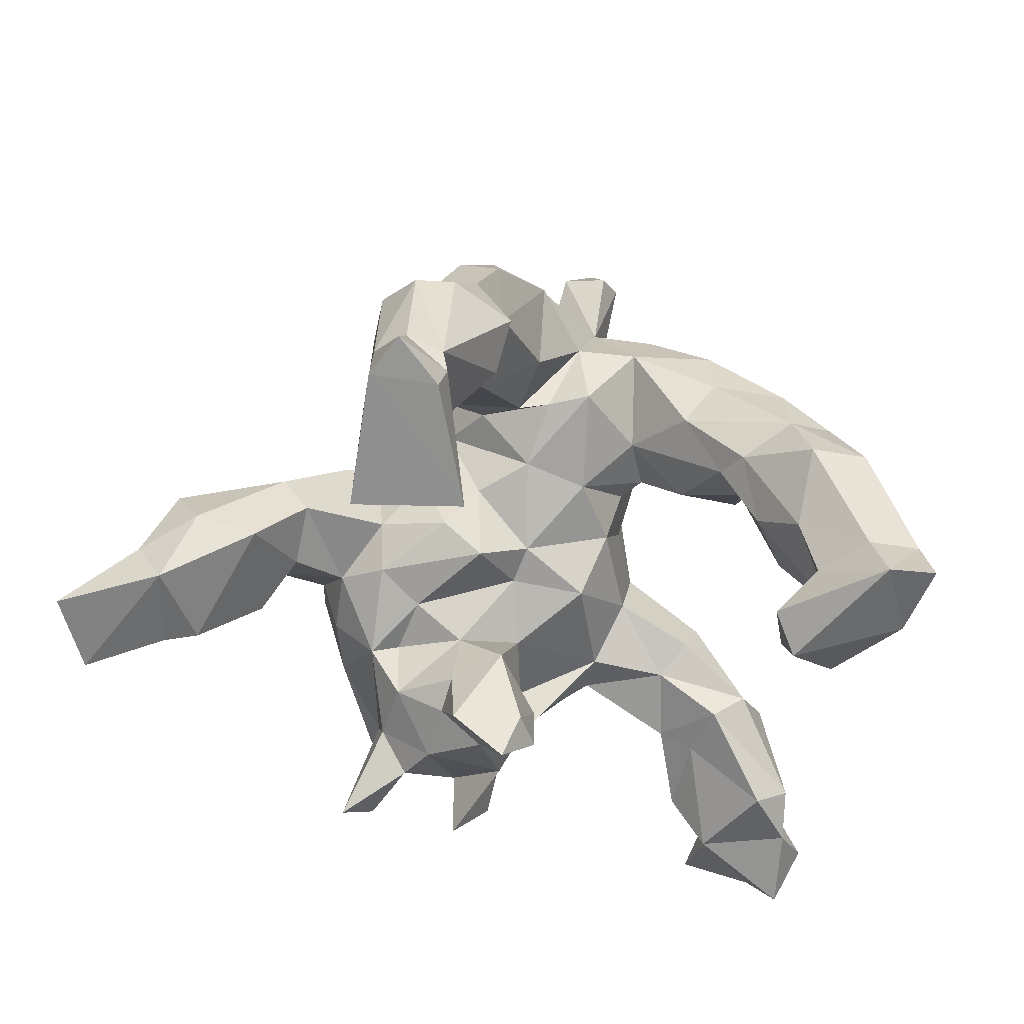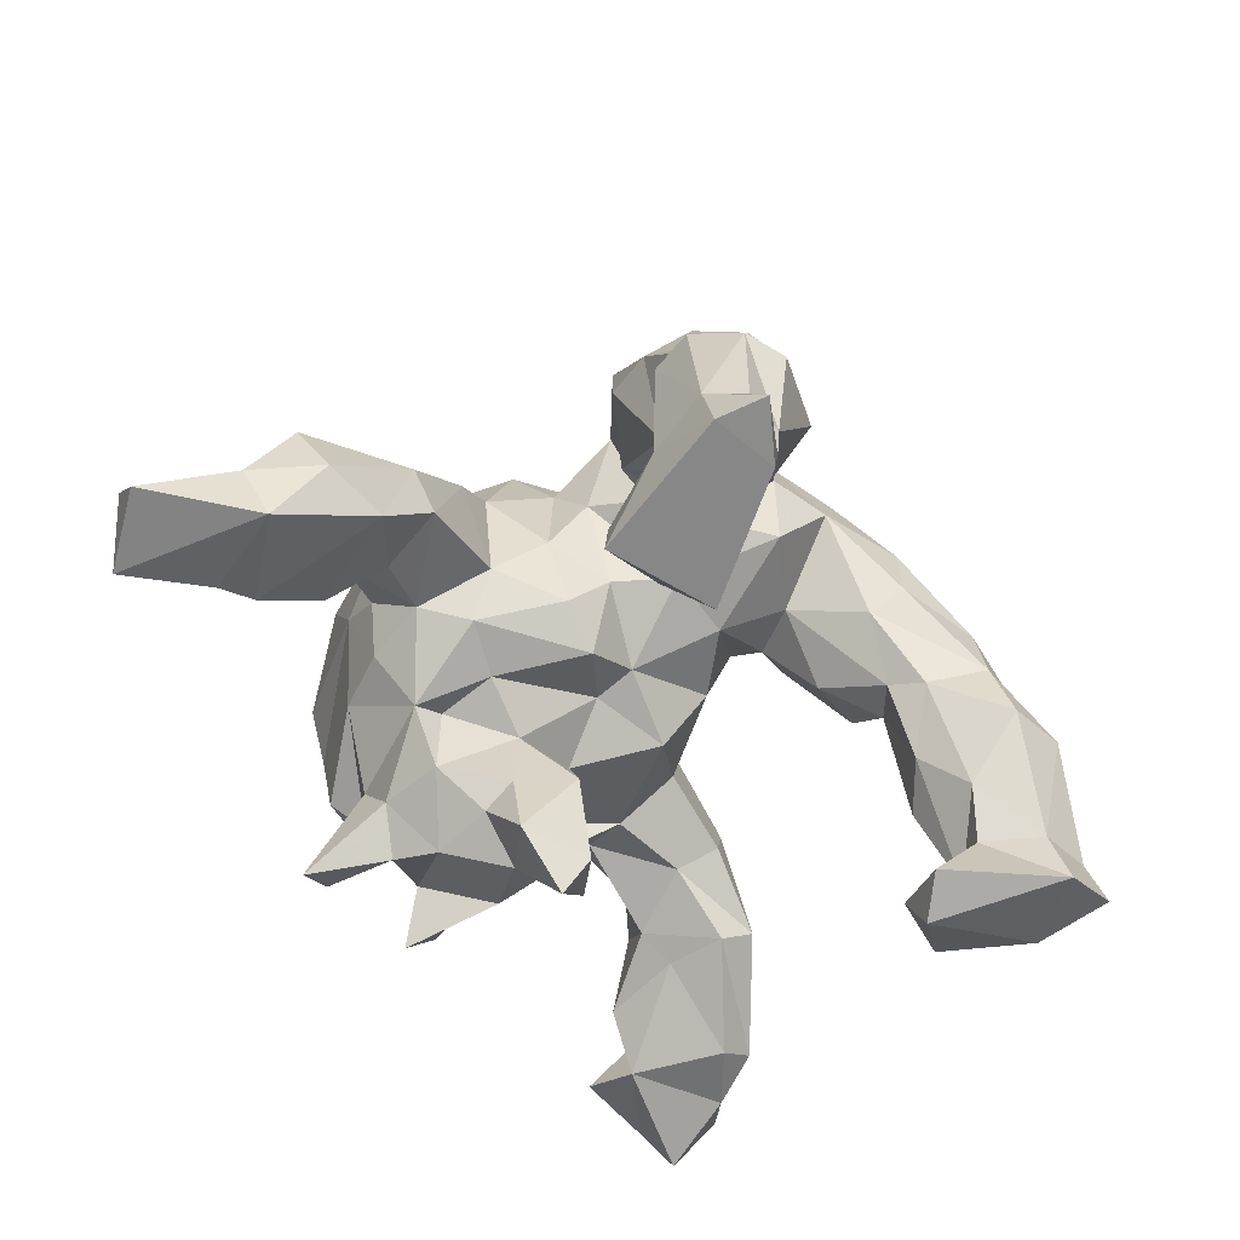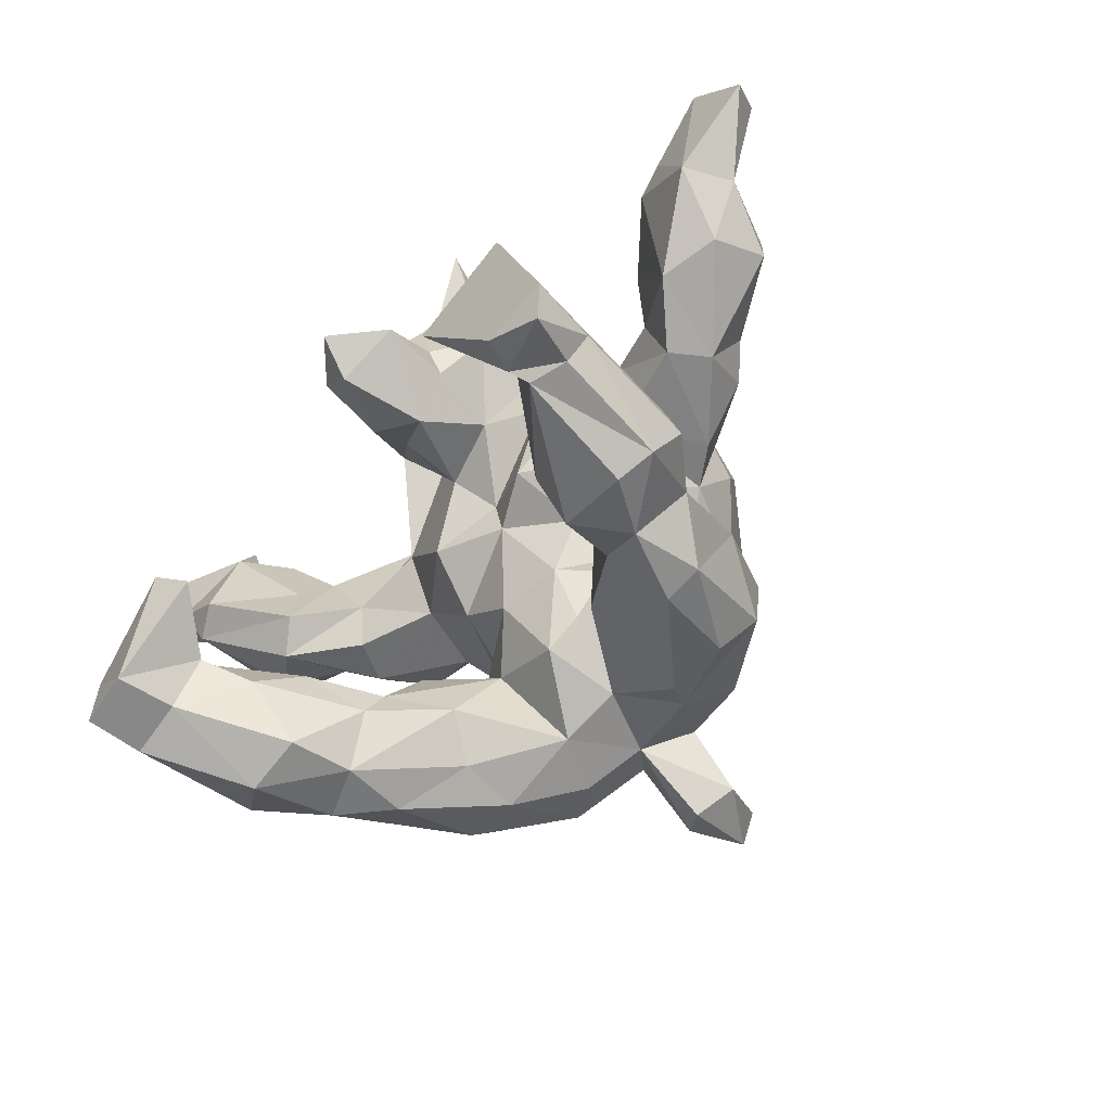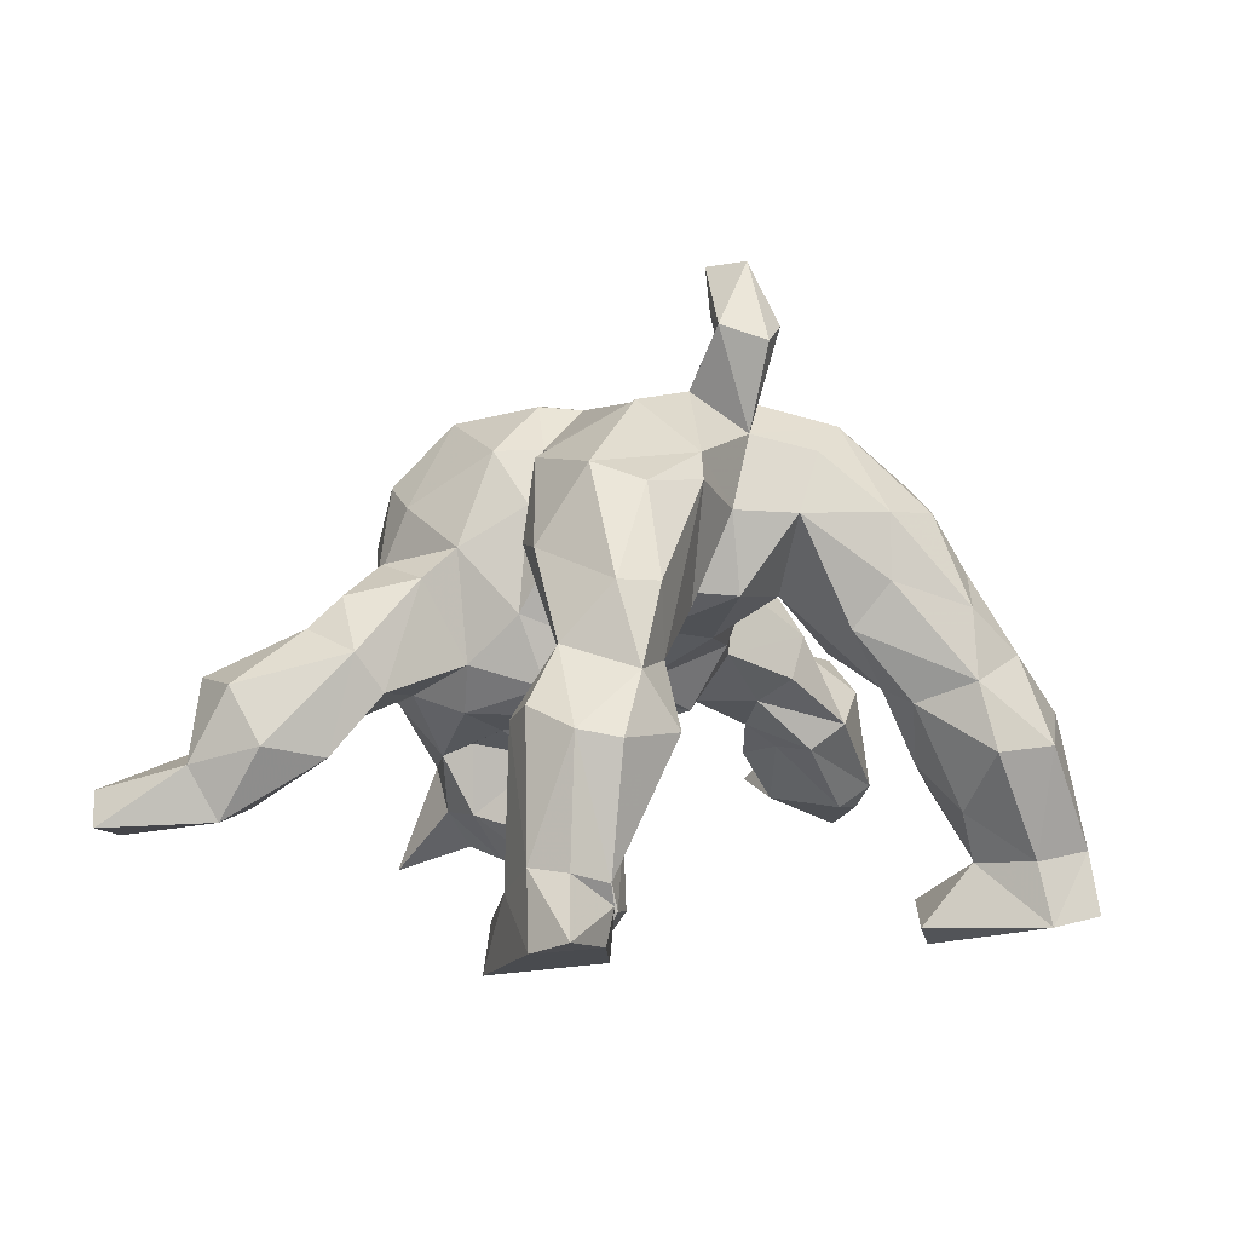
<metadata>
{"format":"obj","ext":"obj","renderer":"f3d","projection":"perspective","resolution":1024,"background":"white","views":[{"elev":-53.7,"azim":-21.8,"up":"+Z"},{"elev":-55.2,"azim":-52.6,"up":"+Z"},{"elev":-66.5,"azim":-135.2,"up":"+Y"},{"elev":-2.5,"azim":-31.2,"up":"+Z"}]}
</metadata>
<code>
v 0.721 0.3559 -0.1818
v 0.6912 0.4188 -0.2599
v 0.6325 0.2972 -0.13
v 0.6514 0.2932 -0.2263
v 0.5259 0.3768 -0.2108
v 0.625 0.2168 -0.1887
v 0.6595 0.4618 -0.1872
v 0.5464 0.3771 -0.1147
v 0.6261 0.2714 -0.02714
v 0.5313 0.4675 -0.179
v 0.5667 0.1764 -0.02732
v 0.5668 0.2251 -0.2249
v 0.4977 0.1135 -0.08236
v 0.559 0.2439 0.02866
v 0.4604 0.3649 -0.1313
v 0.4386 0.3159 -0.01031
v 0.5432 -0.4435 -0.2747
v 0.5521 -0.3677 -0.3015
v 0.476 0.1898 0.03458
v 0.5191 -0.3992 -0.06794
v 0.573 0.3433 0.0006596
v 0.5001 -0.2888 -0.1698
v 0.4825 -0.2121 -0.3598
v 0.463 -0.458 -0.3862
v 0.4314 0.1866 0.1016
v 0.5448 -0.4697 -0.3715
v 0.4413 0.2356 -0.1195
v 0.4444 0.1369 -0.1256
v 0.5461 -0.3473 -0.3753
v 0.443 -0.4866 -0.116
v 0.3898 0.2531 -0.08206
v 0.4279 0.2599 0.05658
v 0.5011 -0.3256 -0.0487
v 0.3595 0.2633 -0.004774
v 0.382 -0.2583 -0.4205
v 0.373 0.08753 -0.008335
v 0.3932 -0.3223 0.06236
v 0.4511 -0.4352 -0.2894
v 0.3785 -0.3626 0.1423
v 0.4162 -0.4357 0.01862
v 0.3977 -0.3506 -0.2924
v 0.3805 -0.2608 -0.1794
v 0.4073 0.1046 0.0642
v 0.4487 -0.2902 -0.2961
v 0.2617 0.2884 0.1603
v 0.3627 0.1511 0.1592
v 0.3168 -0.2674 -0.00968
v 0.3743 -0.2749 0.1944
v 0.3821 -0.2268 -0.3543
v 0.3469 -0.4742 -0.126
v 0.3356 -0.4305 0.08709
v 0.3314 -0.2749 0.2783
v 0.3173 -0.3126 -0.1444
v 0.3443 0.1476 -0.04402
v 0.3275 -0.3131 -0.391
v 0.3568 -0.3775 -0.2164
v 0.351 -0.1936 0.07128
v 0.3392 -0.2022 0.2607
v 0.3311 -0.4489 -0.02108
v 0.2628 0.2228 0.2015
v 0.27 0.09995 0.1491
v 0.3221 -0.3522 0.2314
v 0.2707 -0.3717 -0.05401
v 0.2031 0.002867 0.1487
v 0.2378 0.07496 0.03037
v 0.2535 -0.1855 0.3257
v 0.223 0.3042 0.2836
v 0.2215 -0.3845 0.126
v 0.2531 -0.1289 0.1595
v 0.1751 0.4285 0.1348
v 0.2603 0.303 0.06357
v 0.2543 -0.3149 -0.03241
v 0.2317 -0.2079 0.02367
v 0.2317 0.2372 -0.026
v 0.2056 0.003784 0.2775
v 0.2149 -0.1007 0.2813
v 0.204 -0.2761 0.3626
v 0.2249 -0.3776 0.2284
v 0.1665 -0.09281 0.1327
v 0.1226 0.009044 -0.06195
v 0.2152 0.1633 -0.04436
v 0.2199 0.1106 0.3299
v 0.1807 -0.3413 0.05415
v 0.1246 0.4092 -0.05703
v 0.104 0.4129 0.3159
v 0.1344 -0.008318 0.3852
v 0.1867 -0.1398 0.1279
v 0.1066 0.4341 -0.2268
v 0.1366 -0.3194 0.318
v 0.04778 0.1327 -0.09843
v 0.1595 0.4408 0.2065
v 0.1181 0.4281 0.03203
v 0.1207 0.2671 -0.1611
v 0.156 0.3121 -0.06502
v 0.1021 0.04772 0.3832
v 0.1482 -0.05735 0.03928
v 0.0918 -0.3351 0.2237
v 0.09221 0.3435 -0.2072
v 0.0935 0.2557 -0.09276
v 0.1313 -0.2229 0.1078
v 0.09839 0.3163 0.3907
v 0.0001512 0.5238 0.05277
v 0.07991 -0.1488 0.3983
v 0.1016 0.1161 0.4073
v 0.05716 0.4005 -0.1438
v -0.01414 0.4633 0.3172
v 0.06501 -0.1433 0.04613
v 0.07128 0.1181 -0.3809
v -0.02281 0.5248 0.1513
v 0.08604 0.1518 -0.2581
v 0.02785 0.4061 -0.1956
v 0.06105 0.415 -0.1035
v 0.0399 -0.2811 0.3417
v 0.03773 0.4297 -0.3113
v 0.00365 0.4829 -0.09474
v 0.08097 -0.3018 0.5008
v -0.01985 0.2128 0.4295
v 0.06878 0.2769 -0.2891
v 0.05494 -0.2318 0.5139
v 0.002942 0.04412 -0.03907
v 0.0687 0.1749 -0.1979
v 0.08253 -0.2266 0.3949
v 0.02042 -0.1923 0.6003
v 0.04064 -0.3322 0.4737
v 0.005298 0.104 -0.4479
v -0.004289 0.1859 -0.3424
v 0.02033 -0.2337 0.4616
v 0.04941 -0.262 0.6014
v -0.01186 0.06427 -0.2355
v 0.02647 0.06973 -0.3775
v -0.06823 0.2773 -0.3012
v -0.02029 -0.2904 0.4986
v 0.00321 -0.02185 -0.02218
v -0.002081 -0.2409 0.5184
v 0.01292 -0.2963 0.1015
v -0.08542 -0.0165 -0.07372
v -0.08673 0.3509 -0.2827
v 0.0282 -0.06759 0.4157
v -0.02392 -0.2161 0.4075
v -0.007301 -0.3067 0.2262
v -0.06445 0.1371 -0.1356
v -0.06621 0.3215 0.4051
v -0.048 0.05175 0.4054
v -0.09275 -0.356 0.3012
v -0.07956 0.1316 -0.2568
v -0.1321 0.4788 -0.0002208
v -0.1102 0.4569 -0.2897
v -0.04565 -0.1469 0.05536
v -0.08123 0.1122 -0.375
v -0.1353 0.4426 0.3039
v -0.07673 0.4255 -0.1459
v -0.04491 -0.25 0.1074
v -0.1098 -0.06668 0.04194
v -0.07909 0.1825 -0.2876
v -0.1667 0.4839 0.09958
v -0.1019 -0.3433 0.07934
v -0.1502 0.2198 -0.2274
v -0.1331 0.3783 -0.1539
v -0.1423 0.3225 -0.2248
v -0.1183 0.4652 -0.09982
v -0.07801 -0.1402 0.3958
v -0.09391 -0.2267 0.1005
v -0.1334 -0.2434 0.3856
v -0.1395 0.01429 0.3359
v -0.1543 0.1201 -0.09339
v -0.1691 0.4481 -0.3242
v -0.1083 -0.3862 0.2583
v -0.1568 0.2116 -0.1139
v -0.1391 -0.1604 0.1443
v -0.2046 0.05687 0.3336
v -0.1119 0.08067 0.4101
v -0.2197 0.348 -0.04901
v -0.2406 0.3834 0.2009
v -0.179 -0.008022 0.2482
v -0.1702 -0.06845 0.1763
v -0.2035 0.2232 -0.1334
v -0.202 -0.02009 0.08143
v -0.1826 -0.1223 0.3045
v -0.2712 0.2701 0.2893
v -0.2356 0.08929 -0.06726
v -0.2743 -0.1965 0.2976
v -0.159 -0.027 -0.02977
v -0.2147 -0.1689 0.1288
v -0.2034 -0.314 -0.01395
v -0.2554 0.04403 0.004951
v -0.2106 -0.4449 0.001577
v -0.2207 -0.5039 -0.09723
v -0.1908 0.2131 0.3908
v -0.214 -0.4052 0.2506
v -0.2208 -0.4377 -0.1612
v -0.2667 0.2563 -0.05067
v -0.2819 -0.5023 -0.01254
v -0.2883 0.1818 0.2516
v -0.2832 -0.2922 -0.001632
v -0.2862 -0.3027 -0.07365
v -0.2795 0.3094 0.0758
v -0.3019 0.2388 0.03306
v -0.2913 0.1542 -0.0399
v -0.3185 0.2285 0.1332
v -0.2683 0.05336 0.1833
v -0.2348 -0.4771 0.1079
v -0.2716 -0.3452 0.2795
v -0.3085 -0.2228 0.1701
v -0.2843 -0.3369 -0.1695
v -0.2343 -0.3394 -0.4164
v -0.3046 -0.3798 -0.2858
v -0.2841 -0.2839 -0.364
v -0.3339 -0.3004 0.16
v -0.2973 -0.4603 0.1091
v -0.3519 0.1406 0.1589
v -0.3338 0.04284 0.1347
v -0.3591 -0.4116 0.02217
v -0.4527 -0.4976 -0.3844
v -0.3423 -0.3379 -0.1854
v -0.3344 -0.5423 -0.1044
v -0.402 0.02777 -0.03878
v -0.404 0.2046 -0.01787
v -0.3936 -0.5156 -0.092
v -0.3882 -0.2783 -0.3559
v -0.4488 0.2029 0.03659
v -0.343 -0.5241 -0.2952
v -0.4058 -0.2868 -0.4303
v -0.3456 -0.5151 -0.3788
v -0.3302 -0.5114 -0.326
v -0.4165 -0.3802 -0.08076
v -0.3861 0.1264 -0.07091
v -0.426 -0.4417 -0.06112
v -0.4375 0.1845 0.07559
v -0.4849 0.04602 -0.1344
v -0.4359 0.1017 0.1074
v -0.43 -0.5673 -0.3658
v -0.4042 -0.5223 -0.2801
v -0.4879 0.1165 0.05752
v -0.4183 0.2153 -0.1174
v -0.4403 -0.4708 -0.274
v -0.425 -0.3819 -0.3118
v -0.473 0.2603 -0.1217
v -0.5207 0.2399 -0.2123
v -0.4494 0.03107 0.02165
v -0.5592 0.2712 -0.174
v -0.5756 0.259 -0.2289
v -0.5986 0.2535 -0.1232
v -0.5351 0.2667 -0.07178
v -0.5873 0.05842 -0.1168
v -0.6903 0.3448 -0.2529
v -0.6236 0.1222 -0.2287
v -0.6187 0.1012 -0.02664
v -0.6136 0.2133 -0.01477
v -0.6166 0.348 -0.1508
v -0.773 0.2361 -0.2372
v -0.6646 0.1462 -0.1443
v -0.7548 0.2864 -0.1828
f 131 157 159
f 190 187 221
f 149 129 145
f 110 108 126
f 110 126 118
f 154 149 145
f 154 145 157
f 118 126 131
f 131 126 154
f 131 154 157
f 98 118 114
f 137 159 166
f 88 98 114
f 88 114 111
f 147 137 166
f 17 30 38
f 38 30 50
f 221 215 218
f 18 20 17
f 18 22 20
f 38 50 56
f 22 18 44
f 42 44 53
f 44 56 53
f 204 190 206
f 225 214 236
f 225 236 235
f 22 44 42
f 86 95 143
f 82 95 75
f 138 143 161
f 86 143 138
f 161 103 138
f 103 86 138
f 139 103 161
f 127 103 139
f 122 103 127
f 132 127 139
f 134 127 132
f 113 124 132
f 119 127 134
f 119 122 127
f 116 122 119
f 106 150 142
f 101 85 106
f 188 142 150
f 101 106 142
f 117 142 188
f 117 101 142
f 104 101 117
f 171 117 188
f 104 82 101
f 143 117 171
f 132 123 134
f 124 128 132
f 116 128 124
f 119 134 123
f 128 119 123
f 119 128 116
f 128 123 132
f 32 71 45
f 46 32 45
f 230 228 233
f 210 228 230
f 199 228 210
f 25 32 46
f 211 210 230
f 211 200 210
f 177 174 200
f 61 75 64
f 43 46 61
f 175 174 177
f 175 169 178
f 64 76 79
f 169 183 181
f 178 169 181
f 79 66 87
f 66 79 76
f 66 69 87
f 58 69 66
f 48 58 52
f 167 140 144
f 89 113 97
f 48 52 62
f 167 144 189
f 78 89 97
f 78 77 89
f 62 77 78
f 109 102 155
f 70 102 109
f 91 70 109
f 173 155 196
f 46 60 61
f 113 140 97
f 150 155 173
f 183 194 203
f 235 236 213
f 231 235 213
f 35 29 24
f 24 38 41
f 205 206 224
f 205 224 223
f 205 223 213
f 236 222 213
f 18 29 23
f 23 29 35
f 35 24 55
f 205 207 206
f 222 205 213
f 219 222 236
f 23 35 49
f 35 55 49
f 55 41 49
f 207 205 222
f 207 222 219
f 169 162 183
f 148 152 169
f 87 100 107
f 79 87 107
f 69 73 87
f 73 69 57
f 58 57 69
f 162 140 156
f 152 140 162
f 135 140 152
f 100 97 135
f 48 57 58
f 48 37 57
f 156 140 167
f 135 97 140
f 24 41 55
f 39 48 62
f 37 48 39
f 209 189 202
f 201 189 209
f 201 167 189
f 68 78 97
f 102 146 155
f 102 115 146
f 102 92 115
f 102 70 92
f 155 146 196
f 71 92 70
f 196 197 199
f 51 78 68
f 51 62 78
f 51 39 62
f 40 39 51
f 146 115 160
f 84 115 92
f 146 172 196
f 71 84 92
f 196 191 197
f 172 191 196
f 233 220 248
f 220 243 248
f 228 220 233
f 199 220 228
f 199 217 220
f 197 217 199
f 34 74 71
f 32 34 71
f 32 16 34
f 19 32 25
f 32 21 16
f 19 21 32
f 19 14 21
f 14 9 21
f 247 233 248
f 230 233 239
f 43 25 46
f 19 25 43
f 185 200 211
f 185 177 200
f 65 64 96
f 61 64 65
f 43 61 65
f 43 65 36
f 148 175 153
f 64 79 96
f 148 169 175
f 239 211 230
f 153 175 177
f 88 111 105
f 208 194 212
f 133 153 136
f 239 247 244
f 81 80 90
f 176 180 198
f 40 51 59
f 59 51 68
f 59 68 83
f 192 186 201
f 192 209 212
f 20 33 37
f 37 33 47
f 63 59 83
f 72 63 83
f 184 156 186
f 47 72 73
f 73 72 100
f 72 83 100
f 212 194 225
f 73 57 47
f 184 195 194
f 120 80 133
f 120 133 136
f 180 136 182
f 90 80 120
f 90 120 141
f 120 136 165
f 165 136 180
f 226 216 229
f 229 216 239
f 229 239 244
f 6 11 13
f 28 13 54
f 141 120 165
f 168 141 165
f 168 165 176
f 176 165 180
f 8 7 10
f 240 249 242
f 158 176 172
f 158 159 176
f 105 94 98
f 98 88 105
f 8 5 15
f 8 10 5
f 3 7 8
f 3 1 7
f 251 242 252
f 242 249 252
f 243 240 242
f 243 237 240
f 237 238 240
f 237 234 238
f 176 159 157
f 94 93 98
f 93 81 99
f 94 81 93
f 15 27 31
f 5 27 15
f 157 168 176
f 99 90 121
f 121 93 99
f 27 28 31
f 6 3 9
f 244 247 251
f 234 226 229
f 3 8 21
f 199 173 196
f 45 70 91
f 179 199 193
f 45 71 70
f 200 199 210
f 193 199 200
f 46 45 60
f 61 60 82
f 174 170 200
f 61 82 75
f 75 76 64
f 178 174 175
f 164 174 178
f 181 203 208
f 181 183 203
f 208 202 181
f 144 202 189
f 144 163 202
f 140 113 144
f 52 66 77
f 62 52 77
f 52 58 66
f 109 155 150
f 91 109 106
f 45 91 67
f 179 173 199
f 67 60 45
f 60 67 82
f 170 188 193
f 202 163 181
f 185 216 198
f 180 185 198
f 187 186 192
f 215 187 192
f 47 42 53
f 159 158 166
f 158 147 166
f 118 111 114
f 249 241 245
f 5 10 7
f 17 20 30
f 50 30 59
f 187 215 221
f 33 20 22
f 56 50 63
f 53 56 63
f 235 218 227
f 225 235 227
f 184 190 204
f 195 204 214
f 225 195 214
f 185 180 182
f 81 65 80
f 54 36 65
f 13 36 54
f 36 13 43
f 13 19 43
f 11 19 13
f 185 211 216
f 182 177 185
f 136 153 182
f 80 96 133
f 80 65 96
f 182 153 177
f 133 148 153
f 96 107 133
f 133 107 148
f 96 79 107
f 183 184 194
f 162 184 183
f 148 135 152
f 107 135 148
f 73 100 87
f 203 194 208
f 162 156 184
f 100 83 97
f 57 37 47
f 209 208 212
f 156 167 186
f 83 68 97
f 192 201 209
f 167 201 186
f 211 239 216
f 100 135 107
f 209 202 208
f 231 232 235
f 29 26 24
f 18 26 29
f 223 231 213
f 224 232 231
f 223 224 231
f 224 221 232
f 17 38 24
f 26 17 24
f 18 17 26
f 126 125 149
f 126 108 125
f 125 130 149
f 125 108 130
f 236 206 219
f 206 207 219
f 44 49 41
f 44 23 49
f 18 23 44
f 44 41 56
f 232 218 235
f 206 221 224
f 41 38 56
f 232 221 218
f 126 149 154
f 130 129 149
f 108 110 130
f 214 206 236
f 214 204 206
f 206 190 221
f 130 110 129
f 37 39 40
f 20 37 40
f 172 151 158
f 151 172 160
f 104 117 143
f 143 171 164
f 95 82 104
f 95 104 143
f 170 171 188
f 82 67 101
f 193 188 179
f 67 85 101
f 188 150 179
f 67 91 85
f 150 173 179
f 85 91 106
f 106 109 150
f 89 77 113
f 113 77 122
f 122 116 113
f 116 124 113
f 113 132 139
f 113 139 144
f 163 144 139
f 77 66 103
f 122 77 103
f 139 161 163
f 66 76 103
f 76 86 103
f 164 178 161
f 163 161 178
f 163 178 181
f 86 76 75
f 164 161 143
f 75 95 86
f 164 171 170
f 174 164 170
f 200 170 193
f 115 151 160
f 112 105 151
f 115 112 151
f 115 84 112
f 94 105 112
f 84 94 112
f 84 71 94
f 21 8 15
f 242 251 248
f 243 242 248
f 220 217 243
f 217 237 243
f 217 234 237
f 172 176 191
f 94 71 74
f 16 15 31
f 16 21 15
f 3 21 9
f 248 251 247
f 226 234 217
f 217 198 226
f 217 197 198
f 191 198 197
f 191 176 198
f 94 74 81
f 31 74 34
f 16 31 34
f 226 198 216
f 81 90 99
f 54 65 81
f 74 54 81
f 31 54 74
f 31 28 54
f 11 14 19
f 11 9 14
f 6 9 11
f 172 146 160
f 247 239 233
f 4 12 5
f 238 229 246
f 141 157 145
f 4 6 12
f 4 3 6
f 246 244 251
f 229 244 246
f 238 234 229
f 129 141 145
f 129 90 141
f 129 121 90
f 129 110 121
f 12 28 27
f 12 6 28
f 6 13 28
f 194 195 225
f 195 184 204
f 47 53 72
f 22 42 47
f 33 22 47
f 212 225 227
f 184 186 187
f 184 187 190
f 72 53 63
f 218 212 227
f 215 192 218
f 192 212 218
f 63 50 59
f 30 40 59
f 30 20 40
f 249 245 252
f 240 241 249
f 151 147 158
f 111 137 151
f 4 1 3
f 157 141 168
f 105 111 151
f 137 147 151
f 5 12 27
f 93 121 110
f 93 110 98
f 110 118 98
f 238 241 240
f 241 238 246
f 241 246 245
f 250 246 251
f 245 246 250
f 1 4 2
f 2 4 5
f 111 118 131
f 137 131 159
f 245 250 252
f 250 251 252
f 1 2 7
f 7 2 5
f 111 131 137
f 152 162 169

</code>
